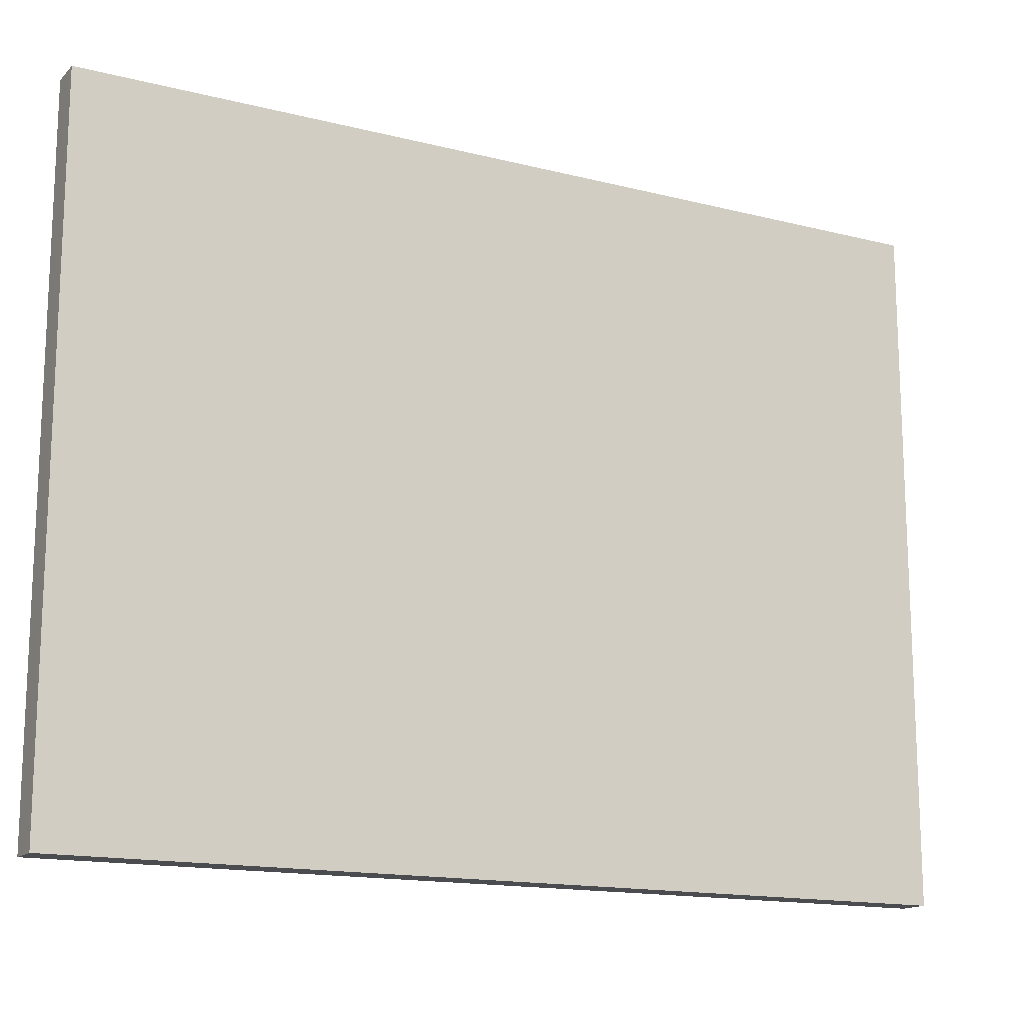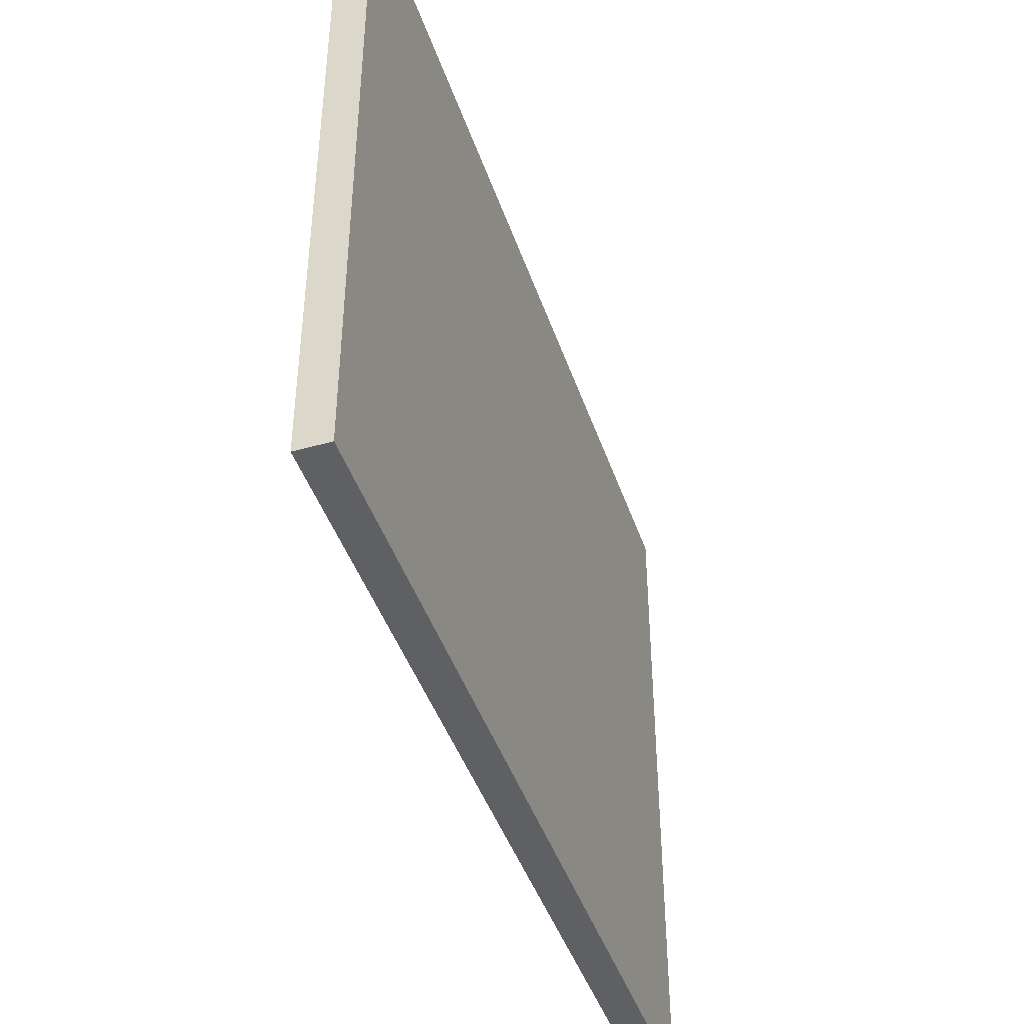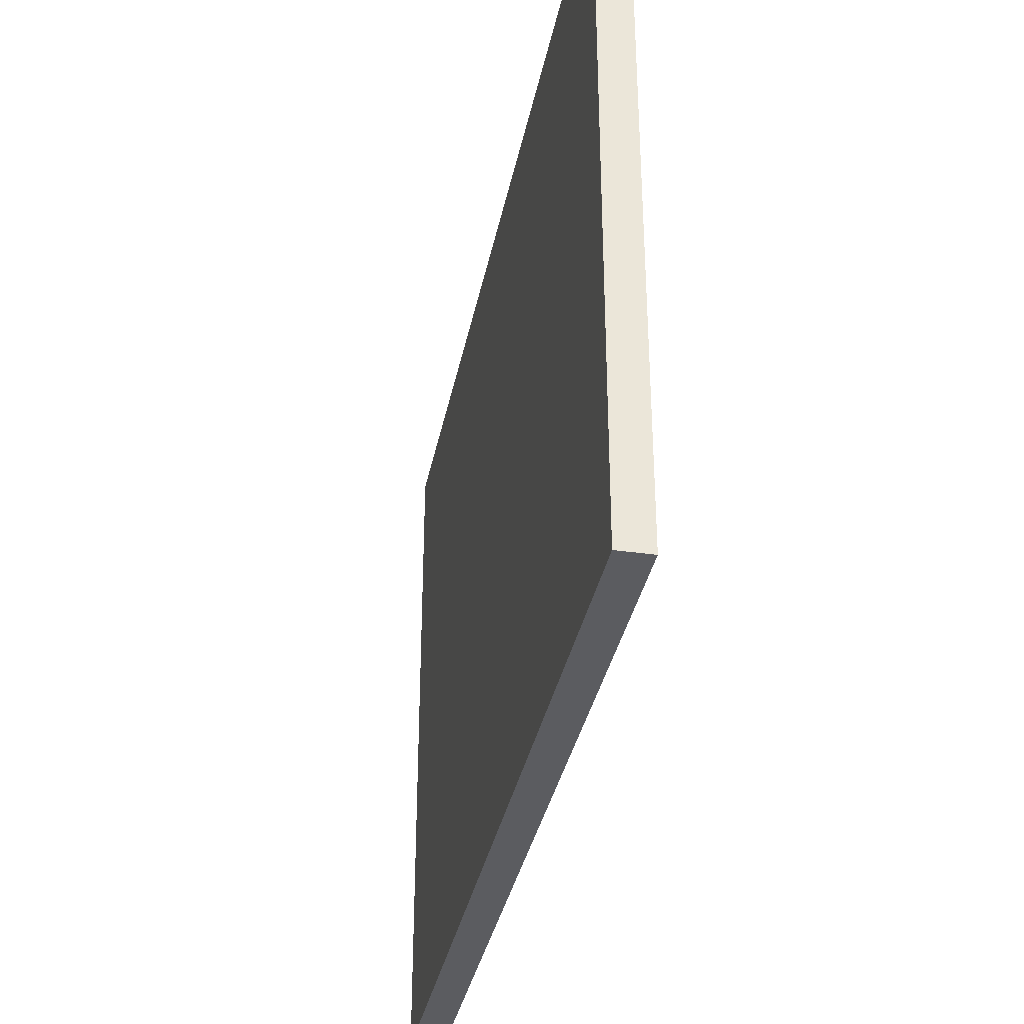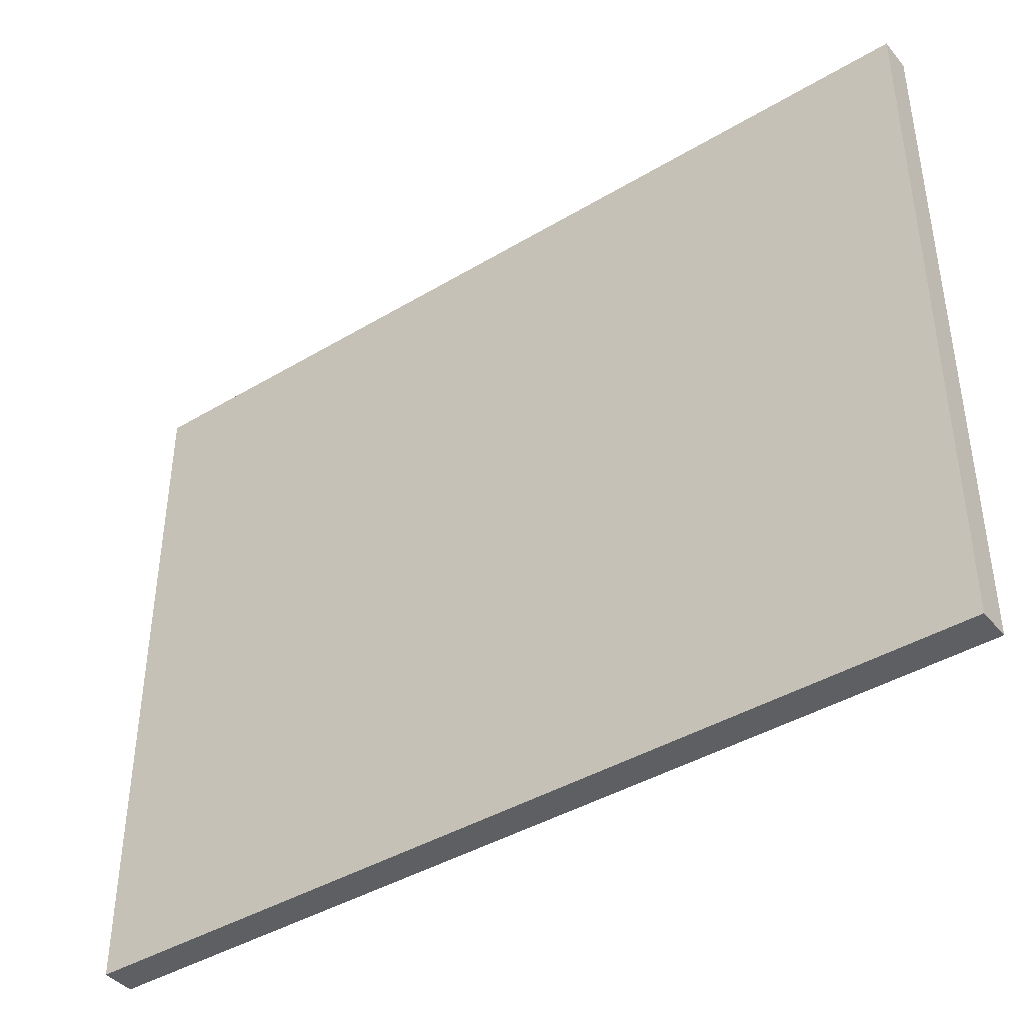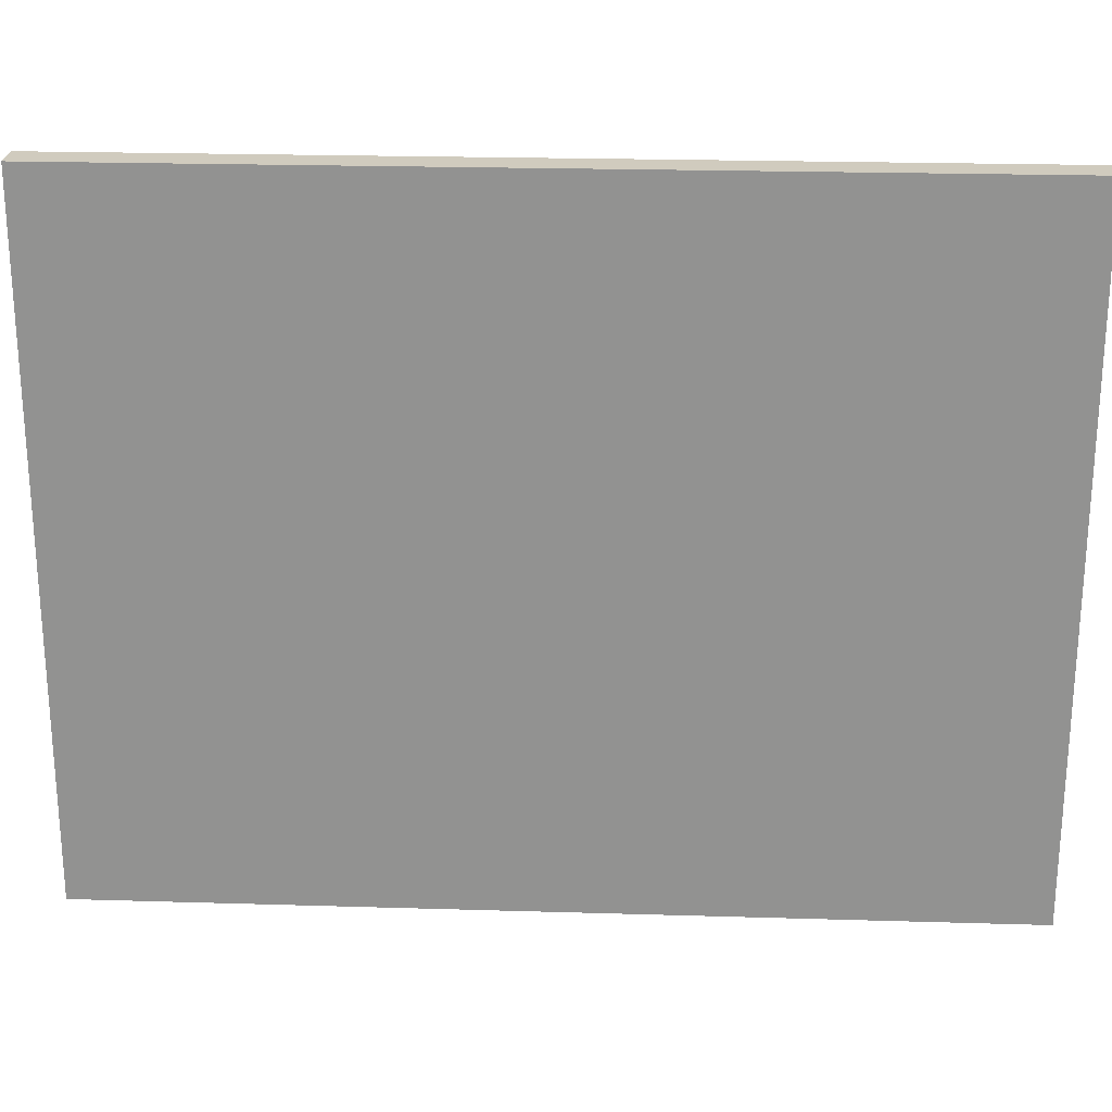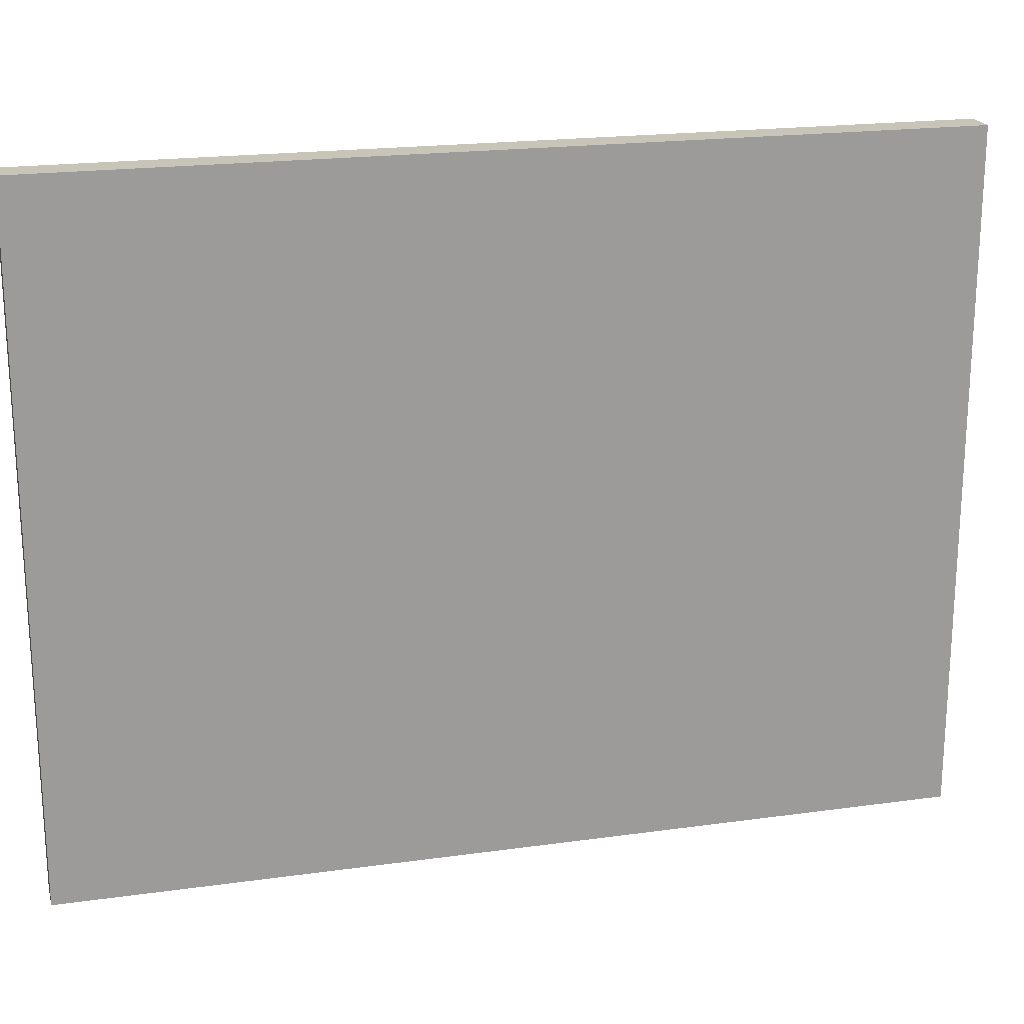
<metadata>
{"format":"obj","ext":"obj","renderer":"f3d","projection":"perspective","resolution":1024,"background":"white","views":[{"elev":-15.2,"azim":61.7,"up":"+Y"},{"elev":-43.8,"azim":18.2,"up":"+Y"},{"elev":-35.2,"azim":169.0,"up":"+Y"},{"elev":-41.4,"azim":-54.0,"up":"+Y"},{"elev":23.3,"azim":92.9,"up":"+Y"},{"elev":20.2,"azim":75.7,"up":"+Y"}]}
</metadata>
<code>
v 0.004842 0.2069 0.002555
v 0.004842 0.1047 0.002555
v 0.004842 0.2069 -0.1303
v -3.1e-08 0.2069 -0.1303
v -3.1e-08 0.1047 0.002555
v 0.004842 0.1047 -0.1303
v -3.1e-08 0.2069 0.002555
v -3.1e-08 0.1047 -0.1303
f 1 2 3
f 1 3 4
f 6 3 2
f 6 4 3
f 7 1 4
f 7 4 5
f 7 5 2
f 7 2 1
f 8 5 4
f 8 4 6
f 8 6 2
f 8 2 5

</code>
